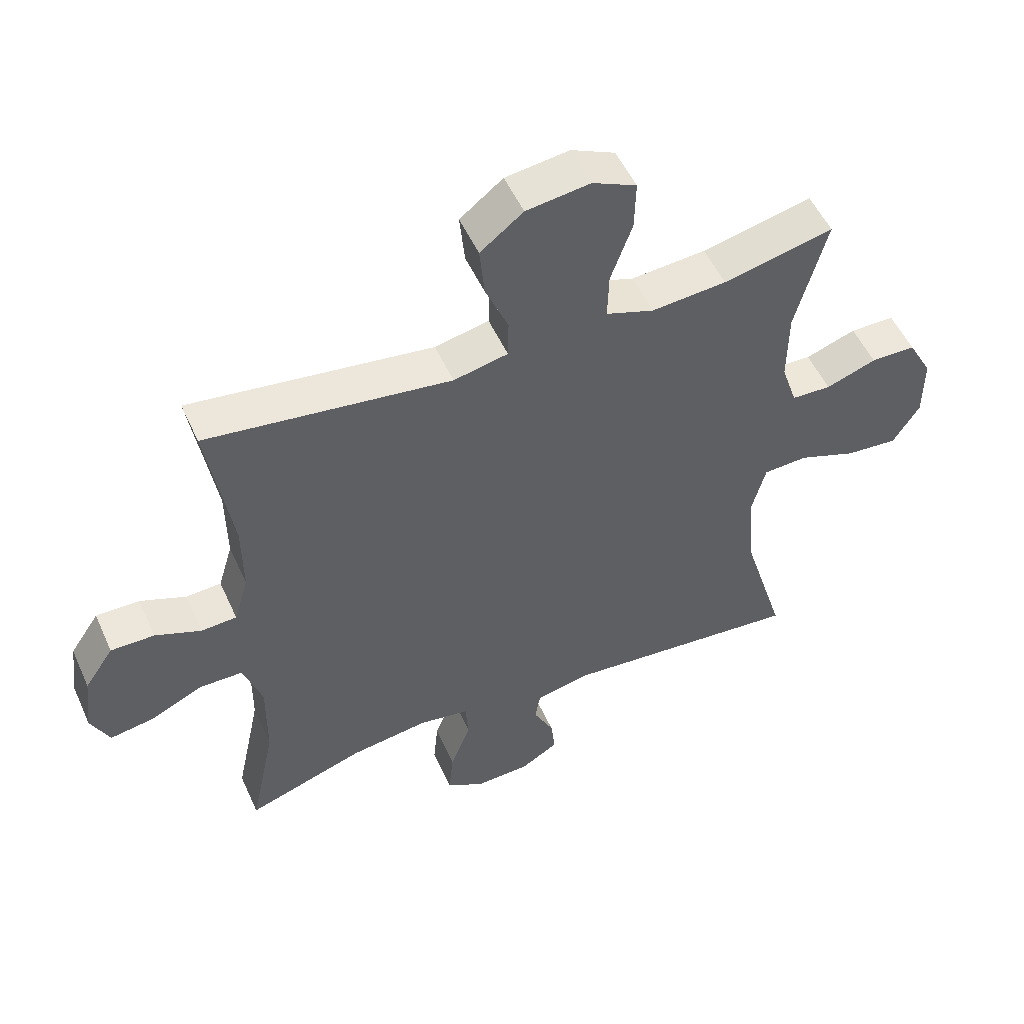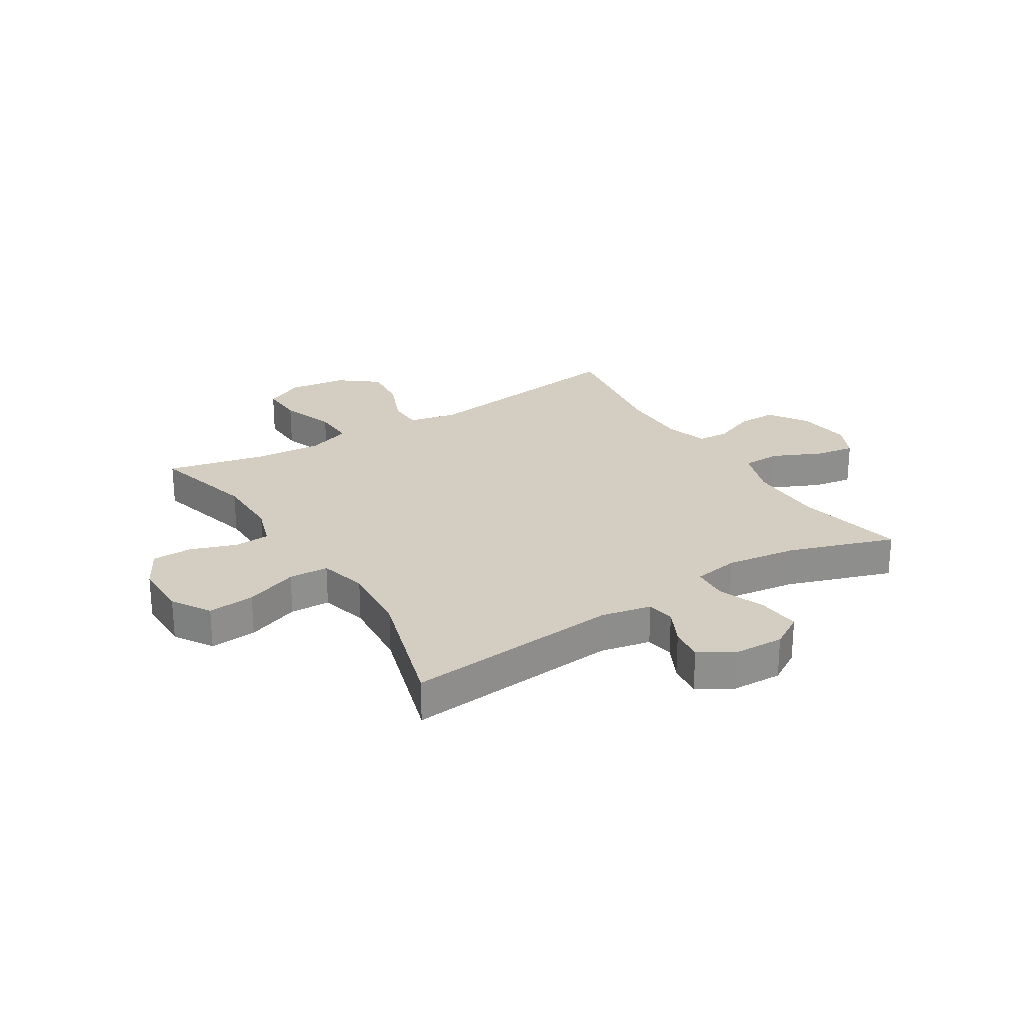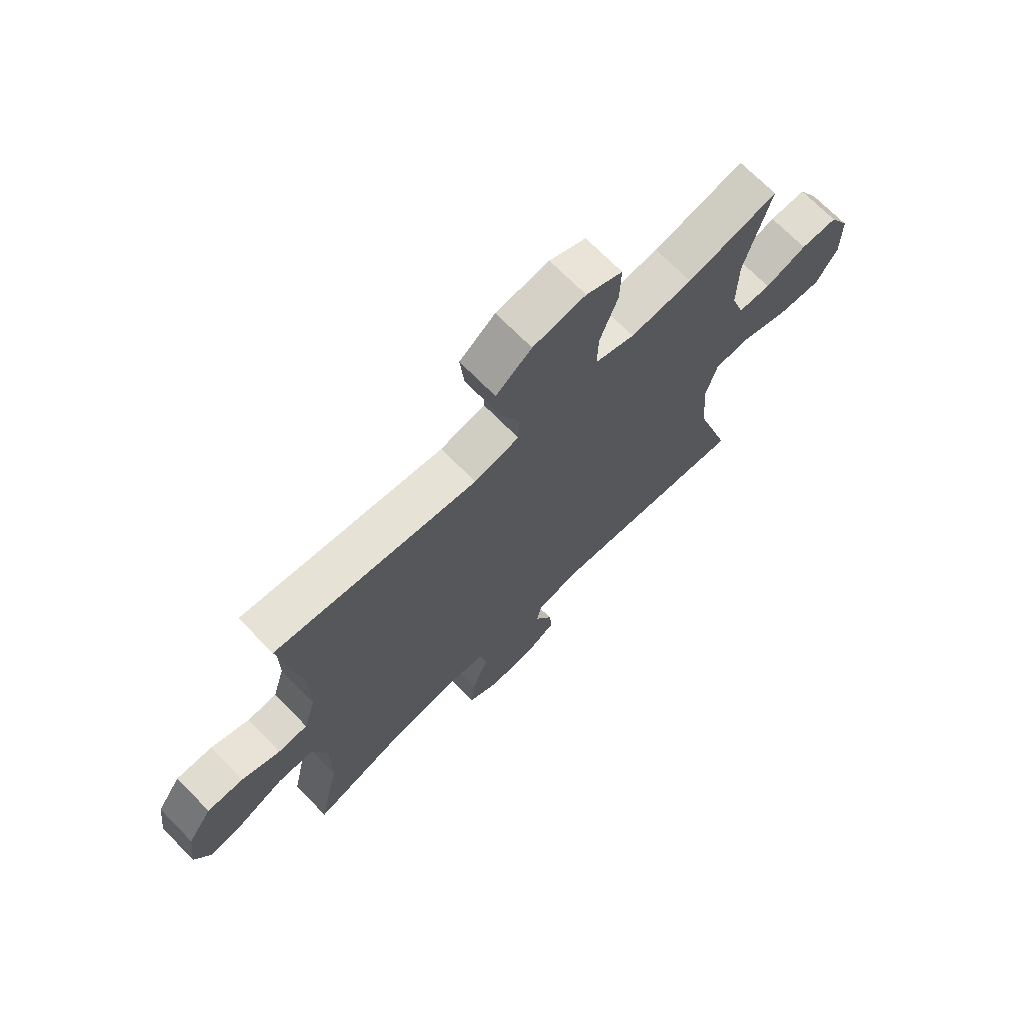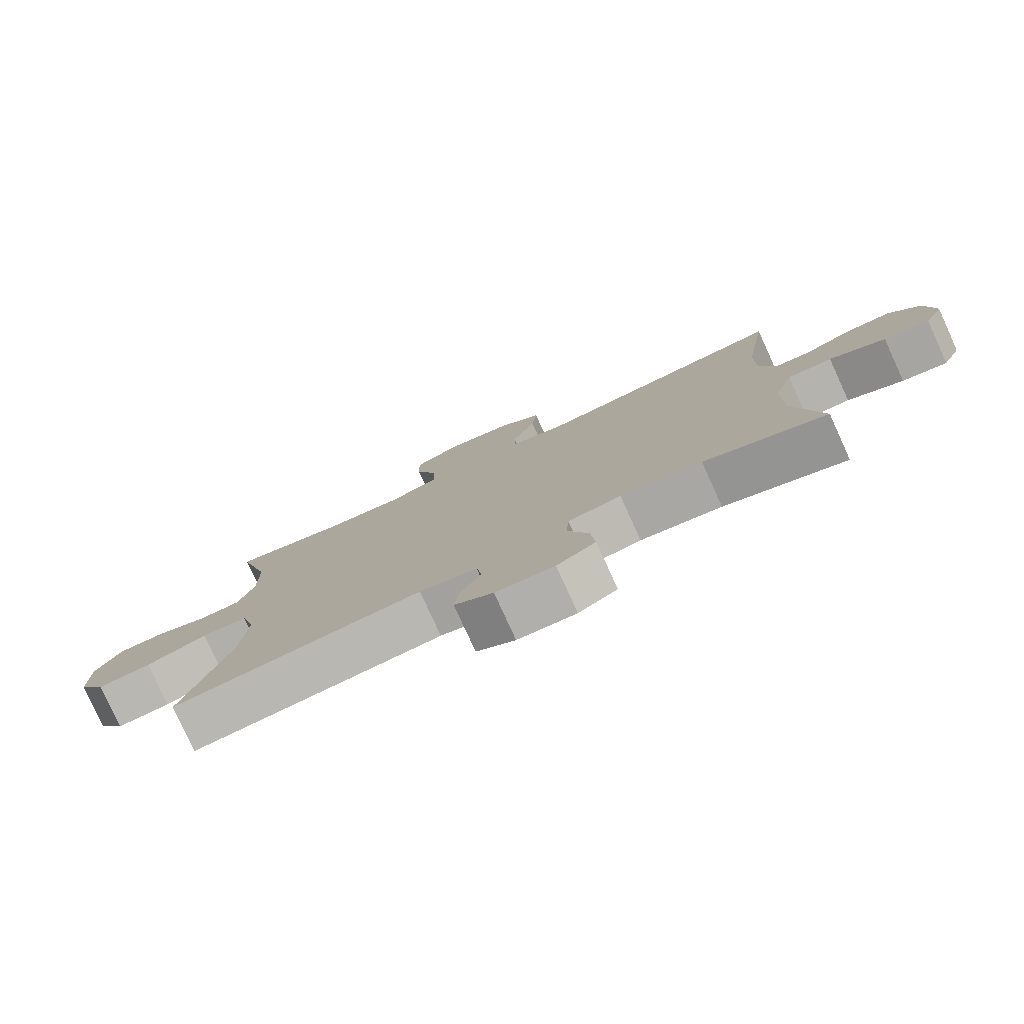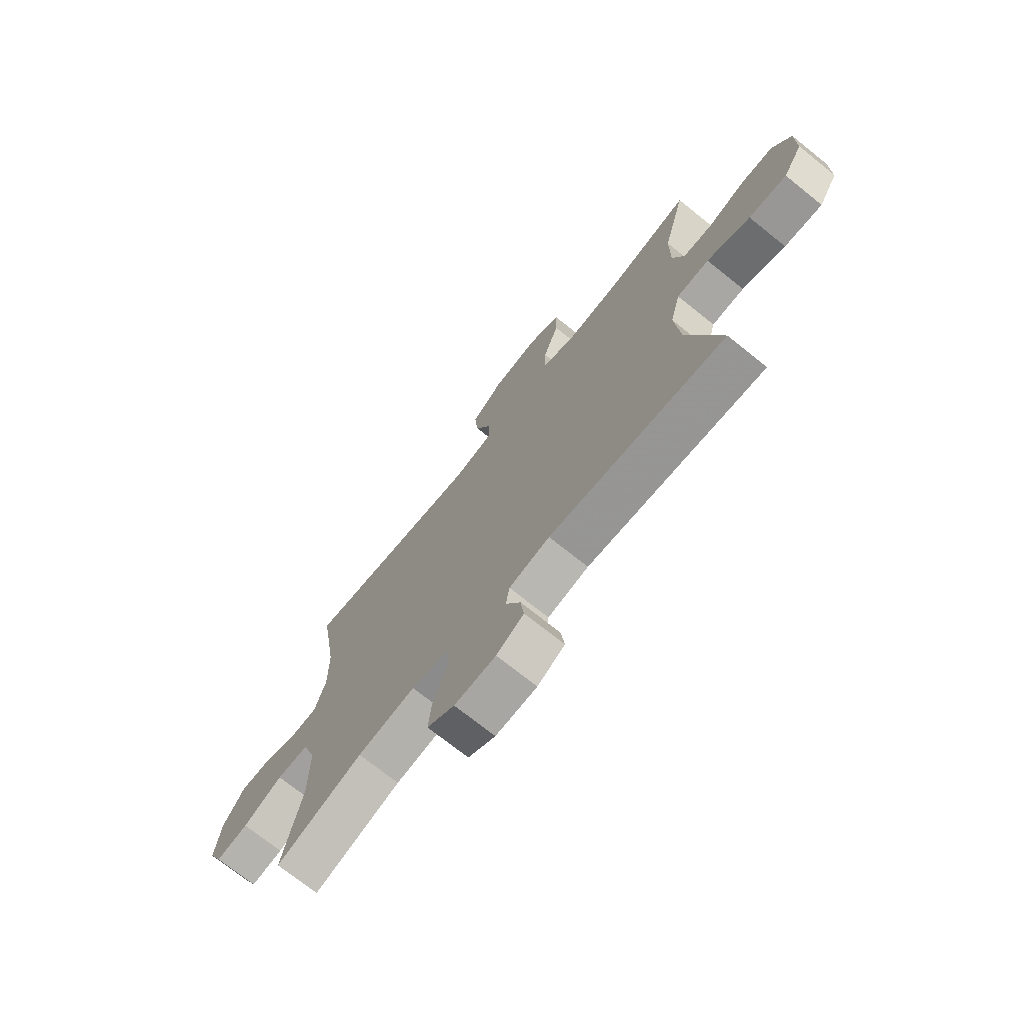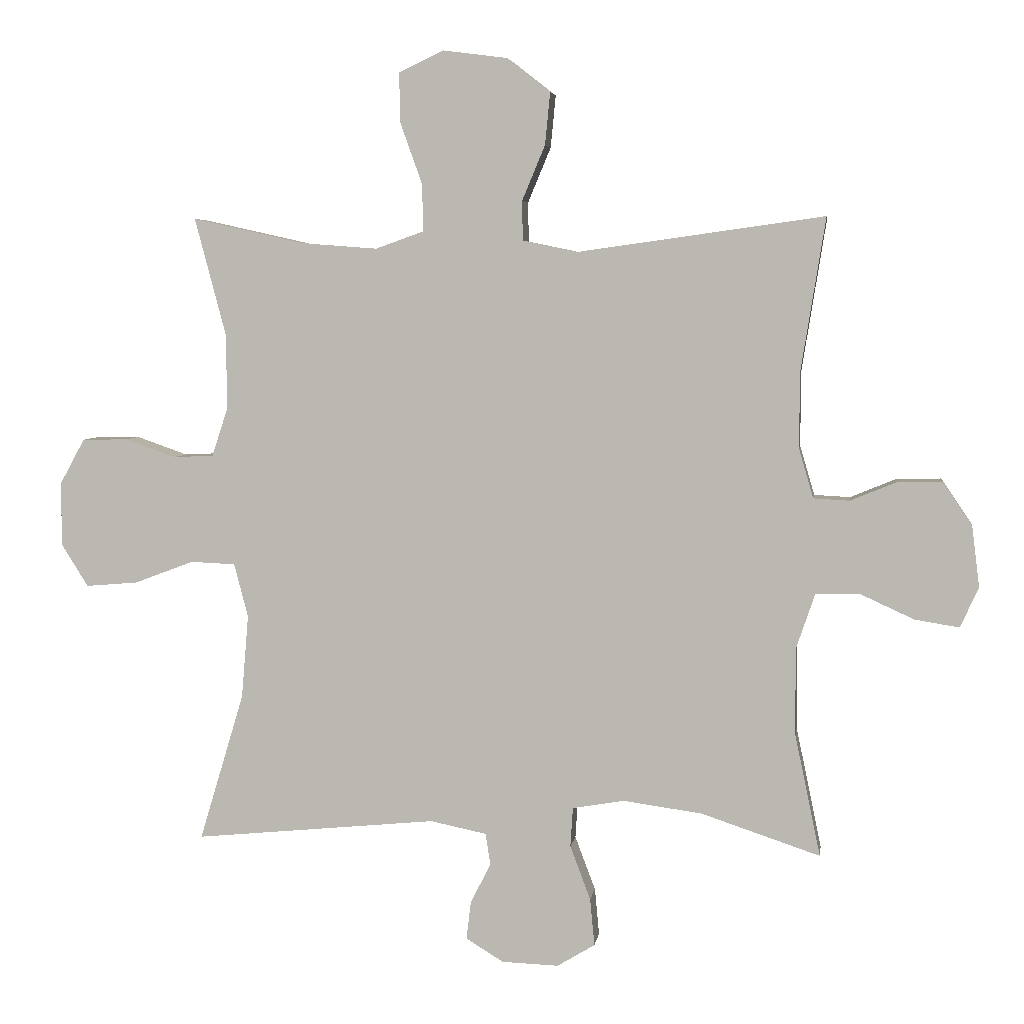
<metadata>
{"format":"obj","ext":"obj","renderer":"f3d","projection":"perspective","resolution":1024,"background":"white","views":[{"elev":52.5,"azim":-24.0,"up":"+Z"},{"elev":25.3,"azim":148.1,"up":"+Y"},{"elev":70.4,"azim":-44.5,"up":"+Z"},{"elev":-79.4,"azim":-155.5,"up":"+Z"},{"elev":-72.5,"azim":51.3,"up":"+Z"},{"elev":4.9,"azim":-171.9,"up":"+Z"}]}
</metadata>
<code>
v -0.5 0.07 0.5
v -0.114 0.07 0.446
v -0.028 0.07 0.464
v -0.027 0.07 0.526
v -0.063 0.07 0.612
v -0.071 0.07 0.694
v -0.003 0.07 0.747
v 0.098 0.07 0.76
v 0.168 0.07 0.727
v 0.166 0.07 0.648
v 0.132 0.07 0.553
v 0.13 0.07 0.479
v 0.206 0.07 0.452
v 0.325 0.07 0.461
v 0.5 0.07 0.5
v 0.451 0.07 0.315
v 0.45 0.07 0.198
v 0.475 0.07 0.122
v 0.538 0.07 0.119
v 0.618 0.07 0.147
v 0.689 0.07 0.146
v 0.728 0.07 0.075
v 0.728 0.07 -0.025
v 0.686 0.07 -0.092
v 0.604 0.07 -0.085
v 0.511 0.07 -0.05
v 0.441 0.07 -0.053
v 0.419 0.07 -0.137
v 0.43 0.07 -0.268
v 0.5 0.07 -0.5
v 0.12 0.07 -0.463
v 0.032 0.07 -0.481
v 0.024 0.07 -0.53
v 0.056 0.07 -0.594
v 0.063 0.07 -0.653
v 0.004 0.07 -0.689
v -0.085 0.07 -0.692
v -0.144 0.07 -0.656
v -0.137 0.07 -0.582
v -0.105 0.07 -0.497
v -0.109 0.07 -0.435
v -0.19 0.07 -0.421
v -0.314 0.07 -0.438
v -0.5 0.07 -0.5
v -0.46 0.07 -0.309
v -0.459 0.07 -0.173
v -0.489 0.07 -0.085
v -0.557 0.07 -0.084
v -0.642 0.07 -0.123
v -0.711 0.07 -0.134
v -0.74 0.07 -0.072
v -0.728 0.07 0.024
v -0.682 0.07 0.092
v -0.613 0.07 0.091
v -0.54 0.07 0.061
v -0.484 0.07 0.064
v -0.461 0.07 0.142
v -0.462 0.07 0.261
v -0.5 0 0.5
v -0.114 0 0.446
v -0.028 0 0.464
v -0.027 0 0.526
v -0.063 0 0.612
v -0.071 0 0.694
v -0.003 0 0.747
v 0.098 0 0.76
v 0.168 0 0.727
v 0.166 0 0.648
v 0.132 0 0.553
v 0.13 0 0.479
v 0.206 0 0.452
v 0.325 0 0.461
v 0.5 0 0.5
v 0.451 0 0.315
v 0.45 0 0.198
v 0.475 0 0.122
v 0.538 0 0.119
v 0.618 0 0.147
v 0.689 0 0.146
v 0.728 0 0.075
v 0.728 0 -0.025
v 0.686 0 -0.092
v 0.604 0 -0.085
v 0.511 0 -0.05
v 0.441 0 -0.053
v 0.419 0 -0.137
v 0.43 0 -0.268
v 0.5 0 -0.5
v 0.12 0 -0.463
v 0.032 0 -0.481
v 0.024 0 -0.53
v 0.056 0 -0.594
v 0.063 0 -0.653
v 0.004 0 -0.689
v -0.085 0 -0.692
v -0.144 0 -0.656
v -0.137 0 -0.582
v -0.105 0 -0.497
v -0.109 0 -0.435
v -0.19 0 -0.421
v -0.314 0 -0.438
v -0.5 0 -0.5
v -0.46 0 -0.309
v -0.459 0 -0.173
v -0.489 0 -0.085
v -0.557 0 -0.084
v -0.642 0 -0.123
v -0.711 0 -0.134
v -0.74 0 -0.072
v -0.728 0 0.024
v -0.682 0 0.092
v -0.613 0 0.091
v -0.54 0 0.061
v -0.484 0 0.064
v -0.461 0 0.142
v -0.462 0 0.261
f 52 53 54 55
f 52 55 56
f 51 52 56
f 48 49 50 51
f 47 48 51 56
f 46 47 56 57
f 43 44 45
f 42 43 45 46
f 41 42 46 57
f 37 38 39 40
f 37 40 41
f 36 37 41
f 33 34 35 36
f 33 36 41
f 32 33 41 57
f 29 30 31
f 28 29 31 32
f 27 28 32 57
f 23 24 25 26
f 19 20 21 22
f 18 19 22 23
f 14 15 16
f 13 14 16 17
f 12 13 17 18
f 8 9 10 11
f 8 11 12
f 7 8 12
f 4 5 6 7
f 3 4 7 12
f 2 3 12 18
f 58 1 2 18
f 26 27 57 58
f 18 23 26 58
f 113 112 111 110
f 114 113 110
f 114 110 109
f 109 108 107 106
f 114 109 106 105
f 115 114 105 104
f 103 102 101
f 104 103 101 100
f 115 104 100 99
f 98 97 96 95
f 99 98 95
f 99 95 94
f 94 93 92 91
f 99 94 91
f 115 99 91 90
f 89 88 87
f 90 89 87 86
f 115 90 86 85
f 84 83 82 81
f 80 79 78 77
f 81 80 77 76
f 74 73 72
f 75 74 72 71
f 76 75 71 70
f 69 68 67 66
f 70 69 66
f 70 66 65
f 65 64 63 62
f 70 65 62 61
f 76 70 61 60
f 76 60 59 116
f 116 115 85 84
f 116 84 81 76
f 1 59 60 2
f 2 60 61 3
f 3 61 62 4
f 4 62 63 5
f 5 63 64 6
f 6 64 65 7
f 7 65 66 8
f 8 66 67 9
f 9 67 68 10
f 10 68 69 11
f 11 69 70 12
f 12 70 71 13
f 13 71 72 14
f 14 72 73 15
f 15 73 74 16
f 16 74 75 17
f 17 75 76 18
f 18 76 77 19
f 19 77 78 20
f 20 78 79 21
f 21 79 80 22
f 22 80 81 23
f 23 81 82 24
f 24 82 83 25
f 25 83 84 26
f 26 84 85 27
f 27 85 86 28
f 28 86 87 29
f 29 87 88 30
f 30 88 89 31
f 31 89 90 32
f 32 90 91 33
f 33 91 92 34
f 34 92 93 35
f 35 93 94 36
f 36 94 95 37
f 37 95 96 38
f 38 96 97 39
f 39 97 98 40
f 40 98 99 41
f 41 99 100 42
f 42 100 101 43
f 43 101 102 44
f 44 102 103 45
f 45 103 104 46
f 46 104 105 47
f 47 105 106 48
f 48 106 107 49
f 49 107 108 50
f 50 108 109 51
f 51 109 110 52
f 52 110 111 53
f 53 111 112 54
f 54 112 113 55
f 55 113 114 56
f 56 114 115 57
f 57 115 116 58
f 58 116 59 1

</code>
